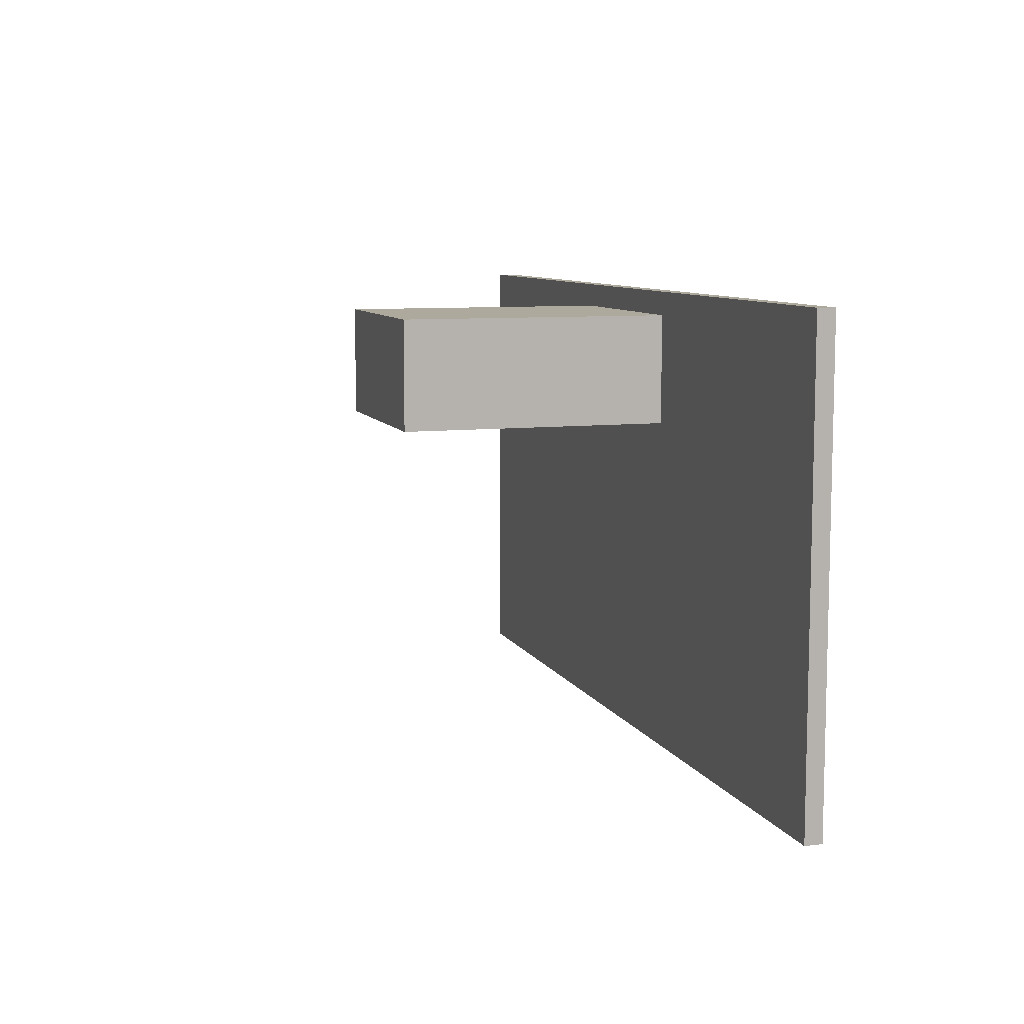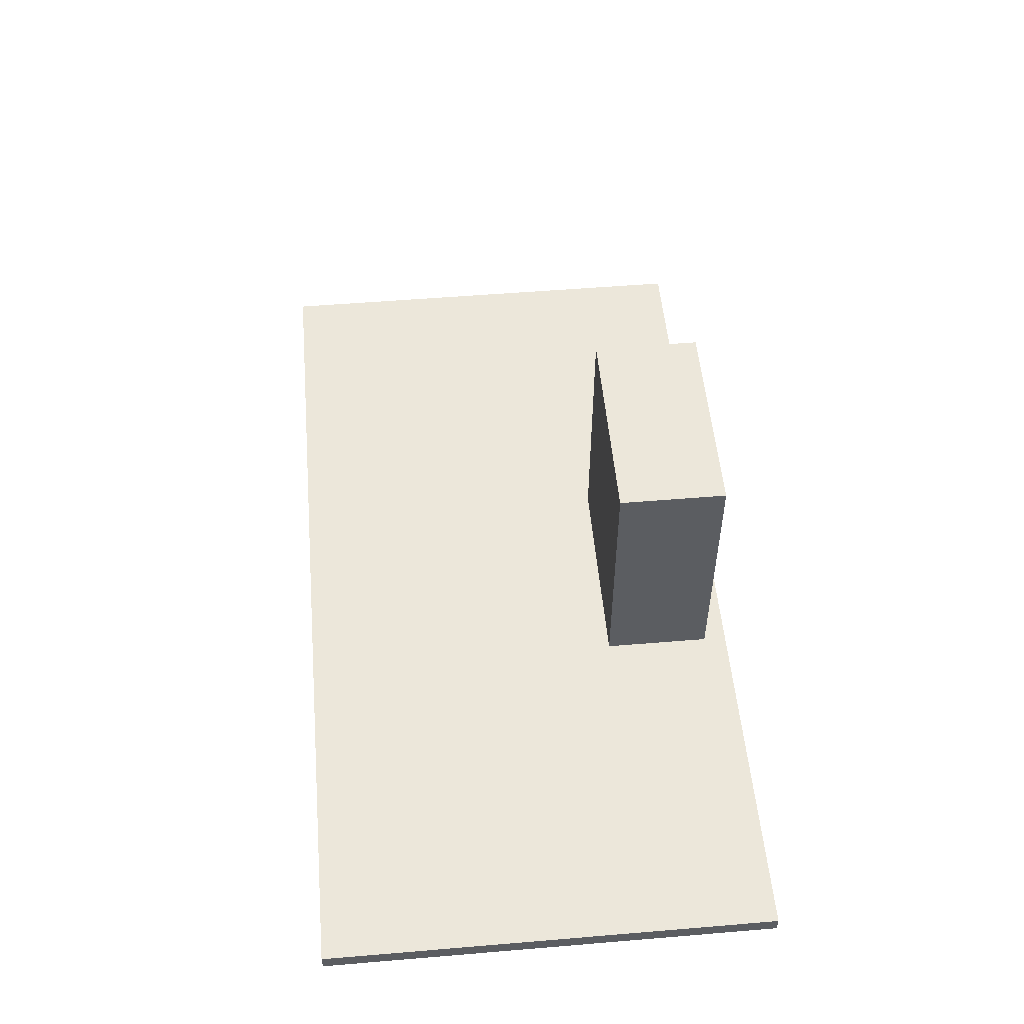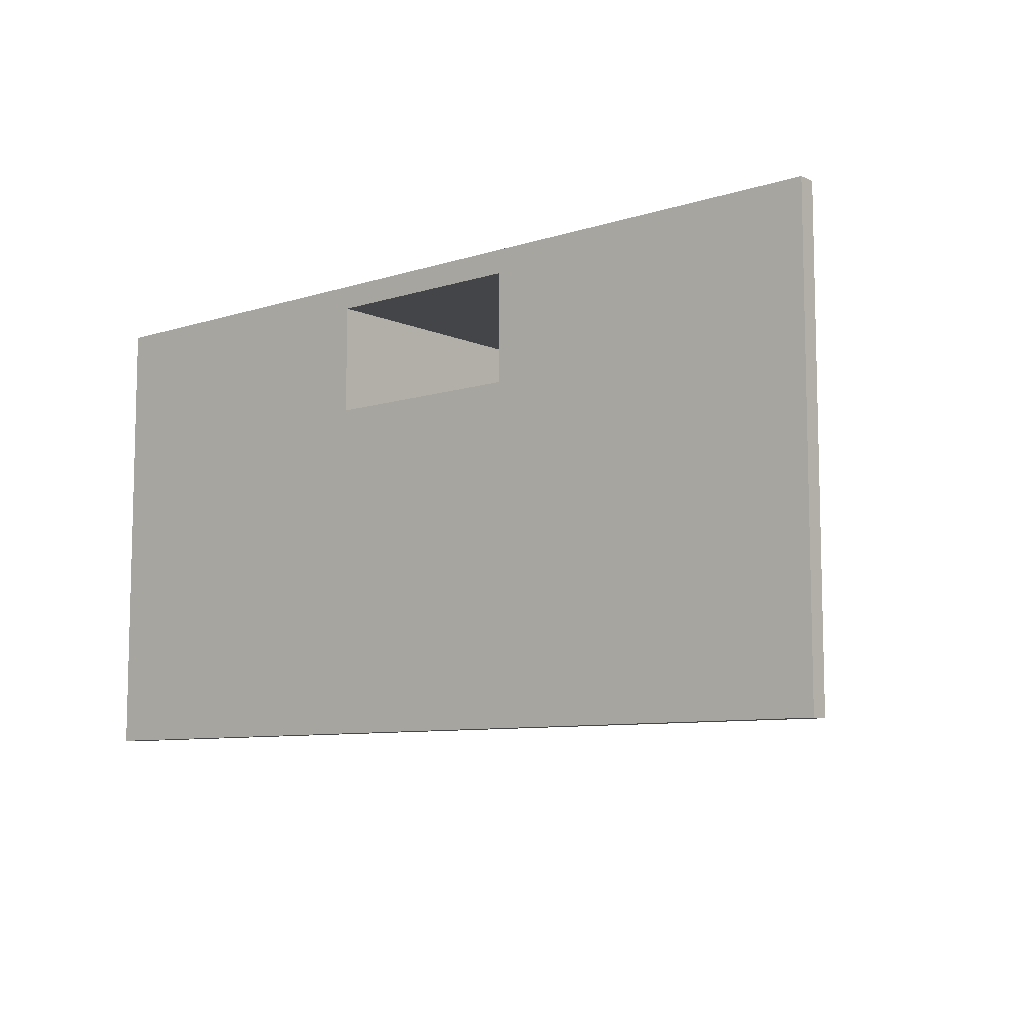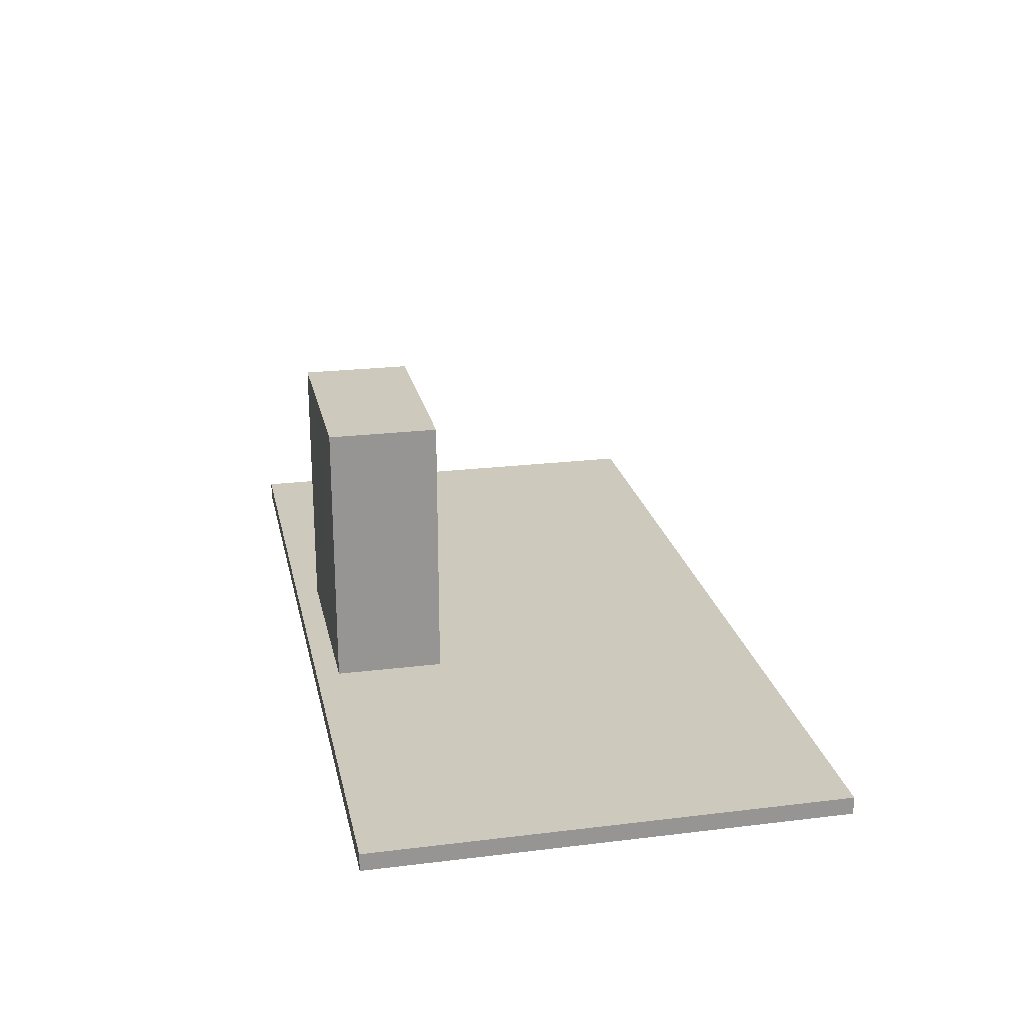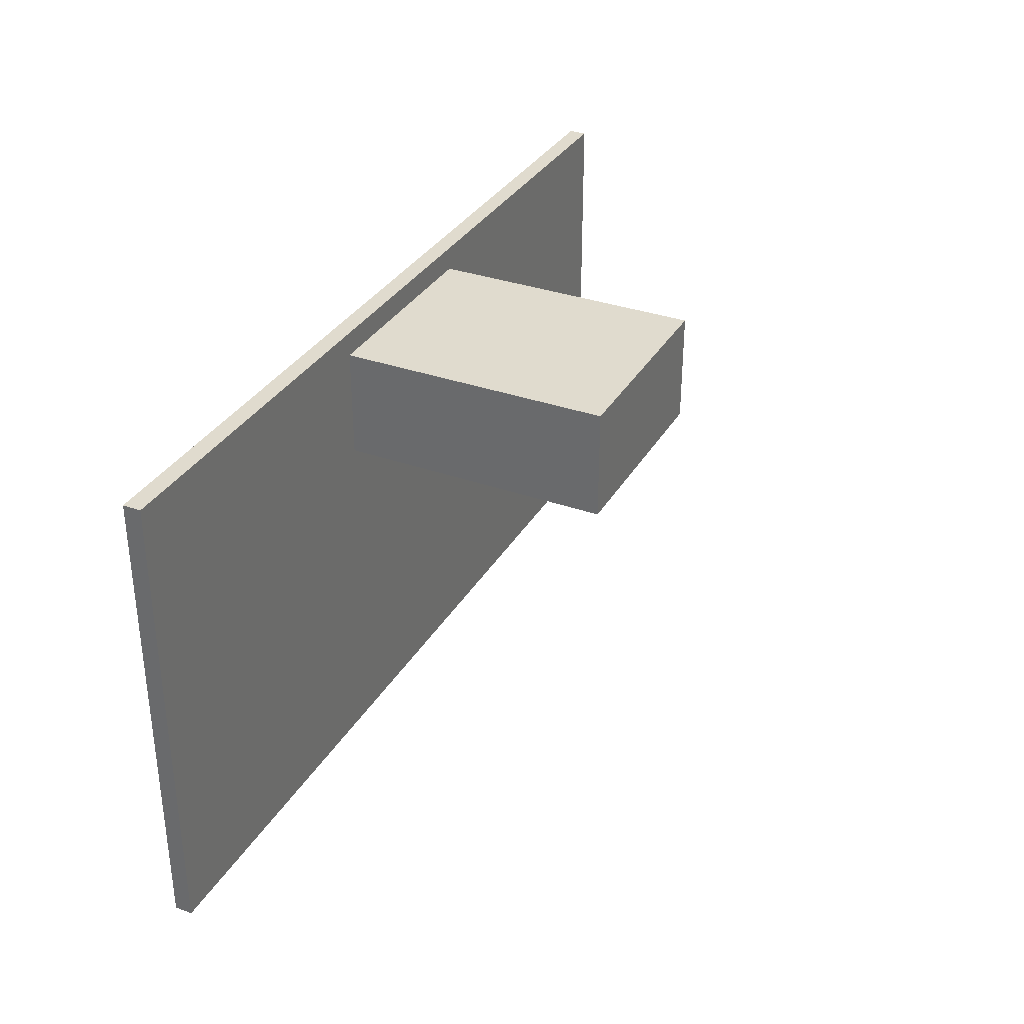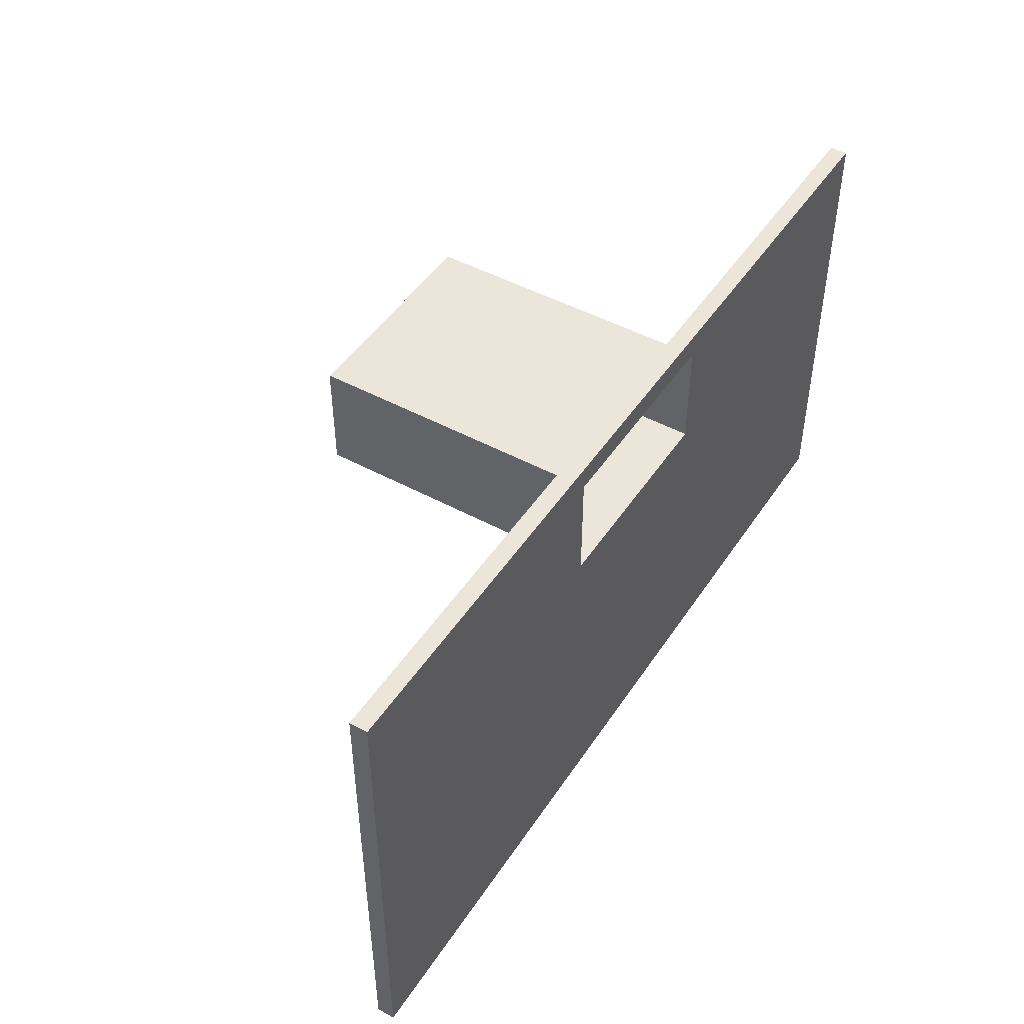
<metadata>
{"format":"obj","ext":"obj","renderer":"f3d","projection":"perspective","resolution":1024,"background":"white","views":[{"elev":8.8,"azim":72.6,"up":"+Y"},{"elev":53.0,"azim":84.9,"up":"+Z"},{"elev":-8.6,"azim":-139.4,"up":"+Y"},{"elev":22.7,"azim":-101.8,"up":"+Z"},{"elev":33.4,"azim":-64.0,"up":"+Y"},{"elev":47.0,"azim":121.7,"up":"+Y"}]}
</metadata>
<code>
o Cube.004
v -0.9039 0.8647 0.075
v -0.9039 1.798 0.075
v -0.9039 0.8647 -0.075
v -0.9039 1.798 -0.075
v 0.9039 0.8647 0.075
v 0.9039 1.798 0.075
v 0.9039 0.8647 -0.075
v 0.9039 1.798 -0.075
v -3.875 -2 0.075
v -3.875 2 0.075
v -3.875 2 -0.075
v -3.875 -2 -0.075
v 3.875 -2 -0.075
v 3.875 2 -0.075
v 3.875 2 0.075
v 3.875 -2 0.075
v -0.9039 1.798 2.368
v -0.9039 0.8647 2.368
v 0.9039 0.8647 2.368
v 0.9039 1.798 2.368
f 9 10 11 12
f 3 4 17 18
f 13 14 15 16
f 18 17 20 19
f 12 13 16 9
f 14 11 10 15
f 1 2 10 9
f 4 3 12 11
f 3 7 13 12
f 8 4 11 14
f 7 8 14 13
f 6 5 16 15
f 5 1 9 16
f 2 6 15 10
f 8 7 19 20
f 7 3 18 19
f 4 8 20 17

</code>
